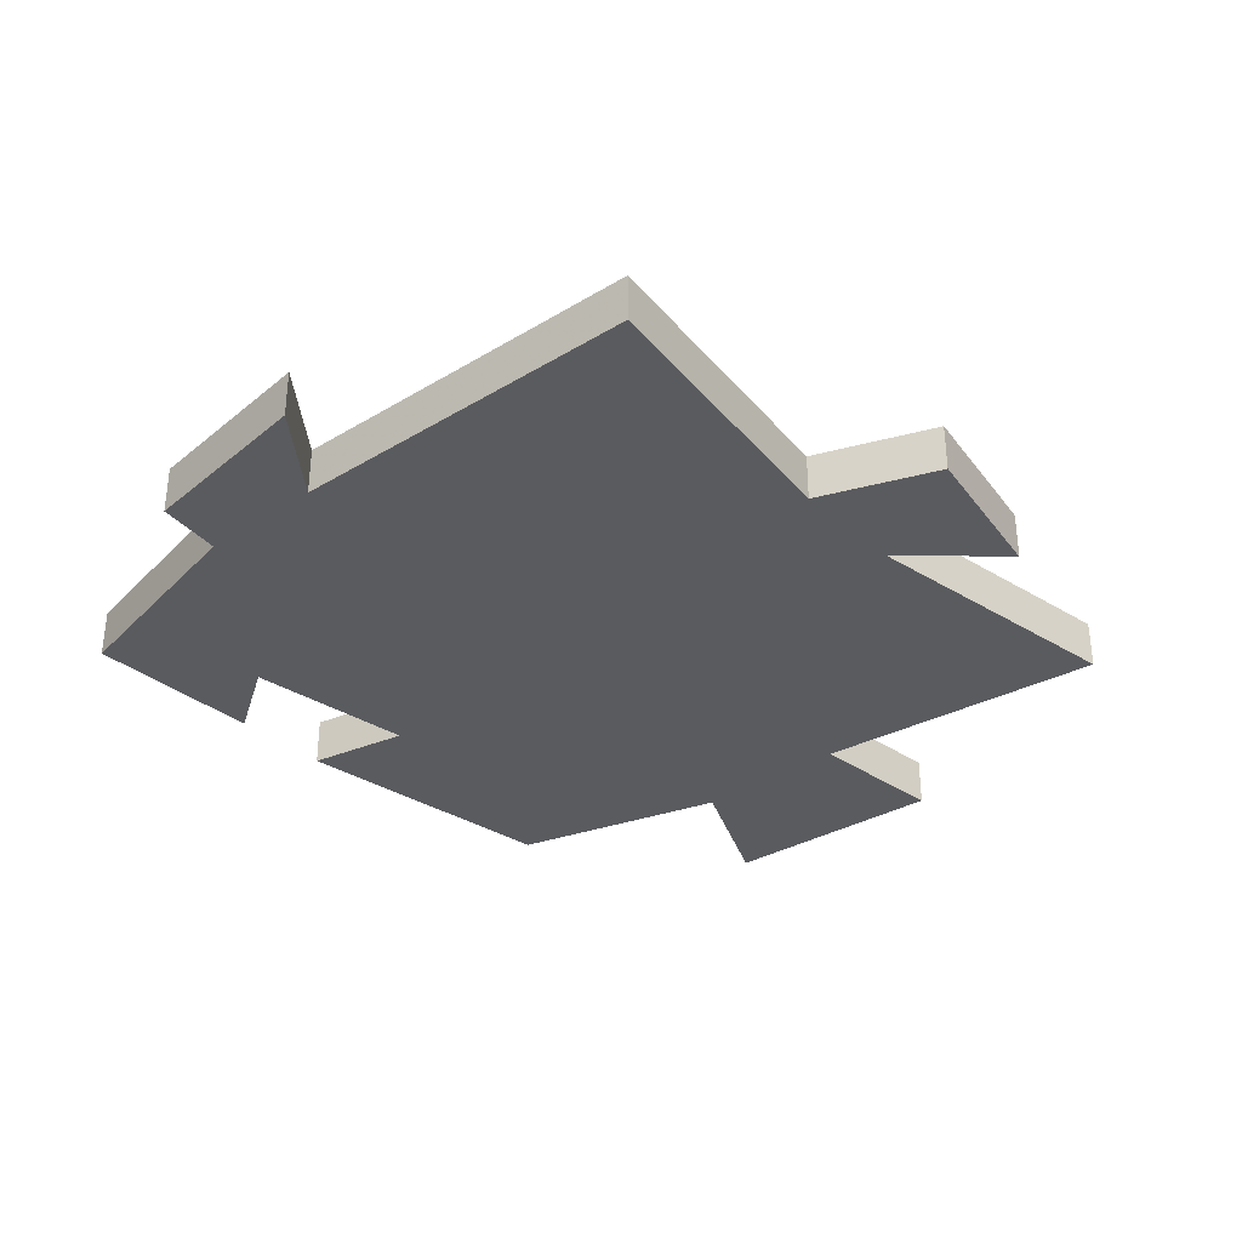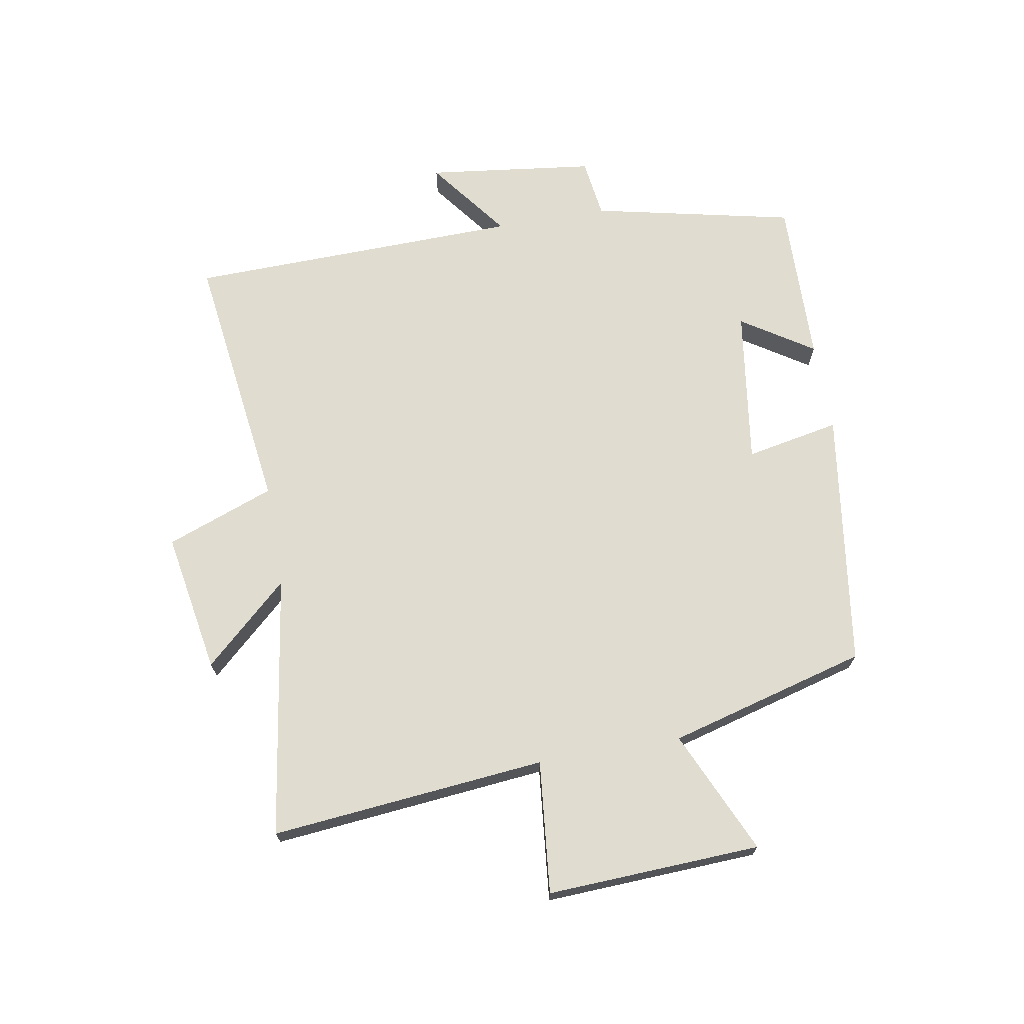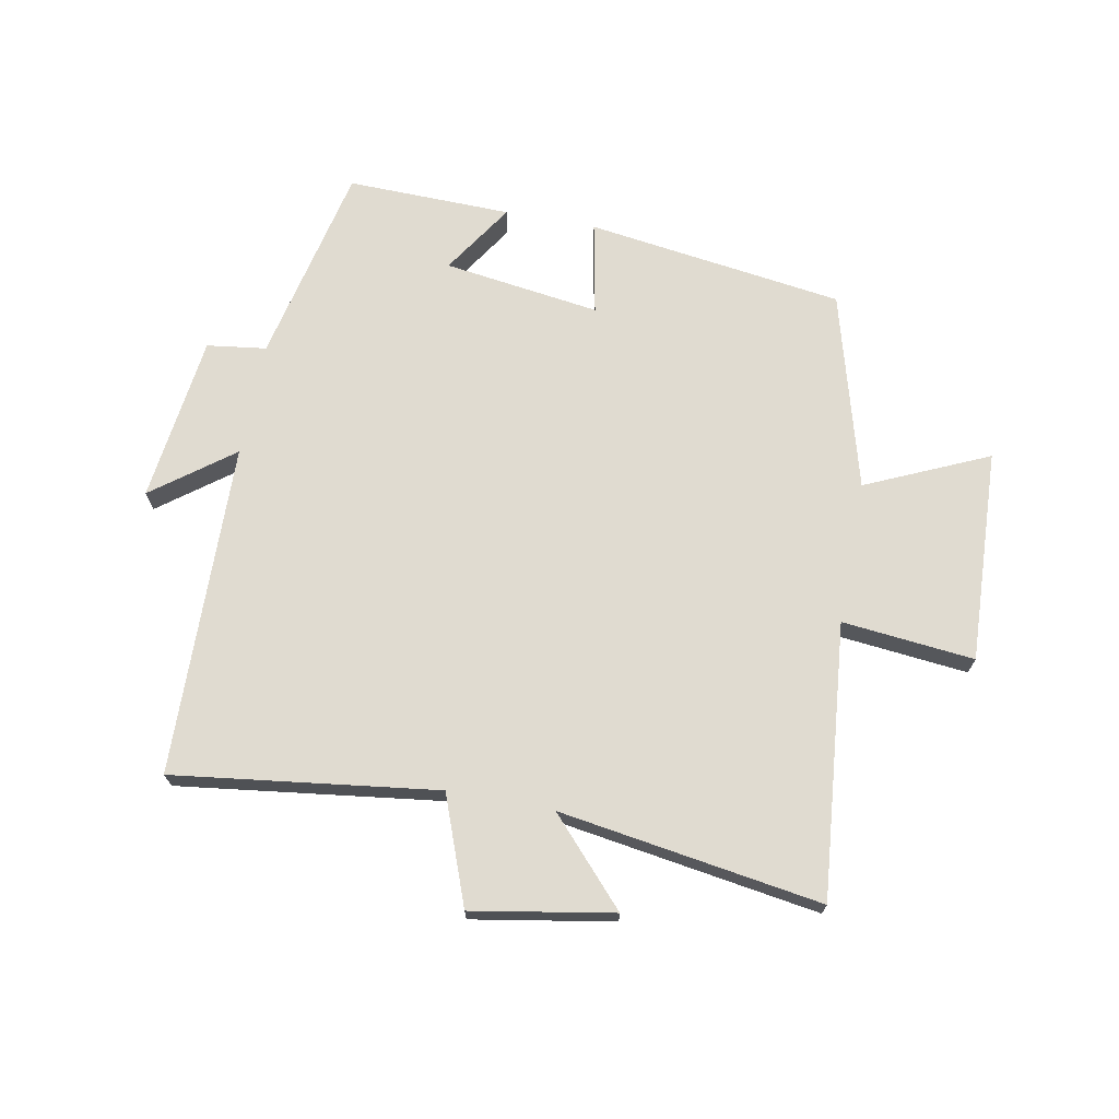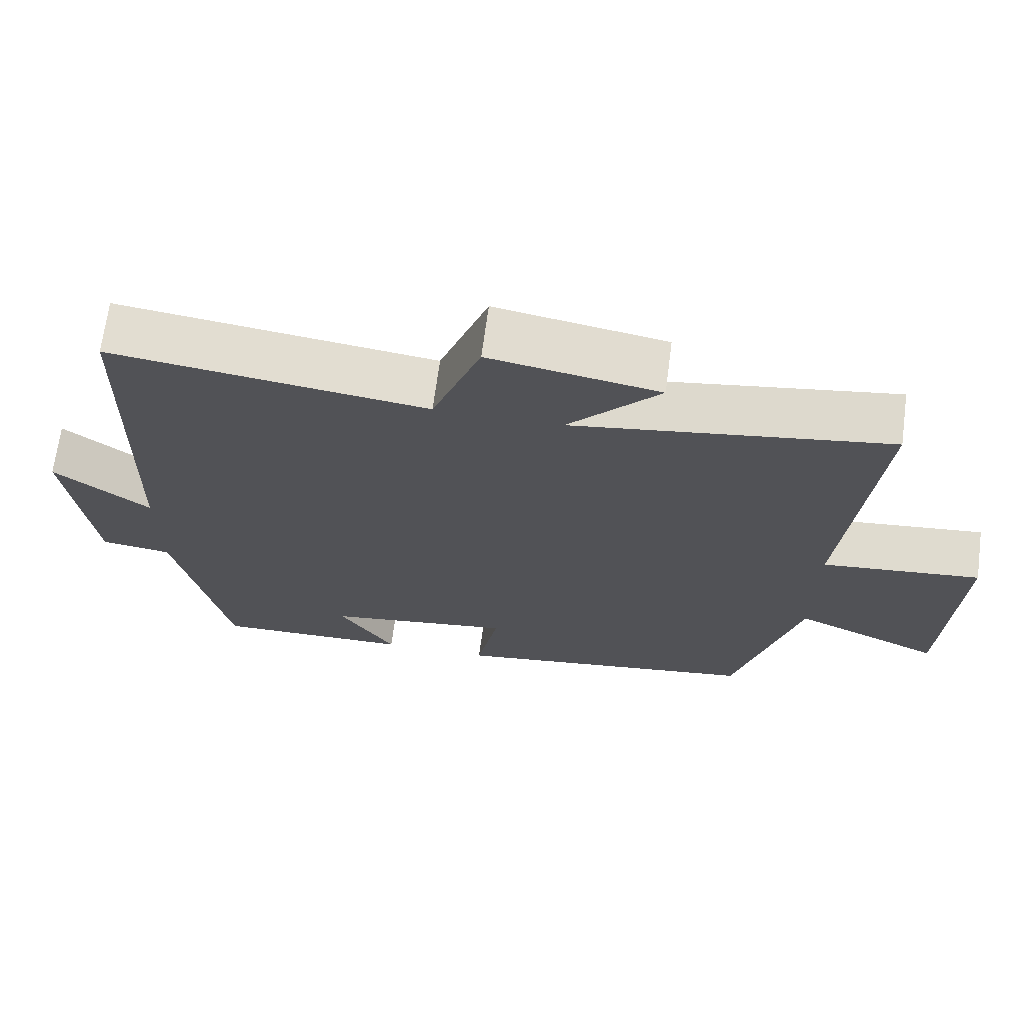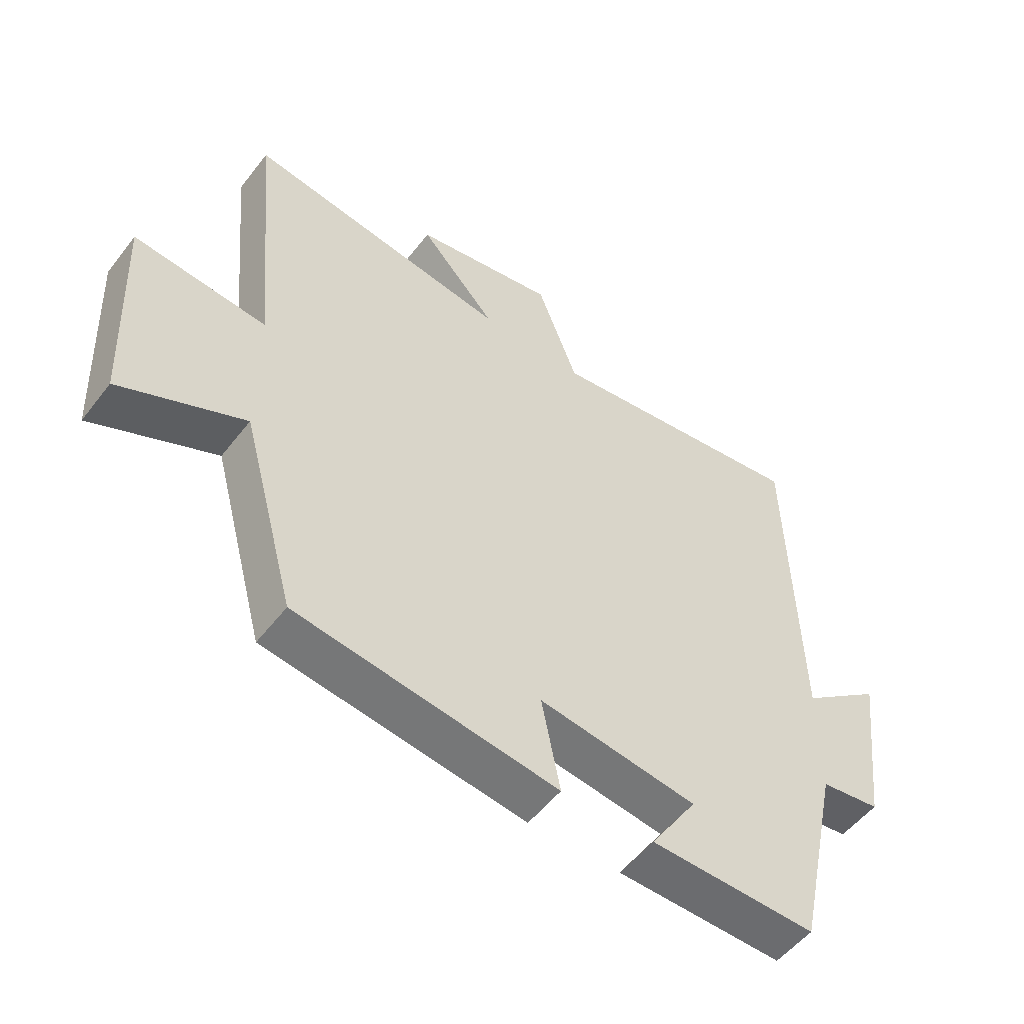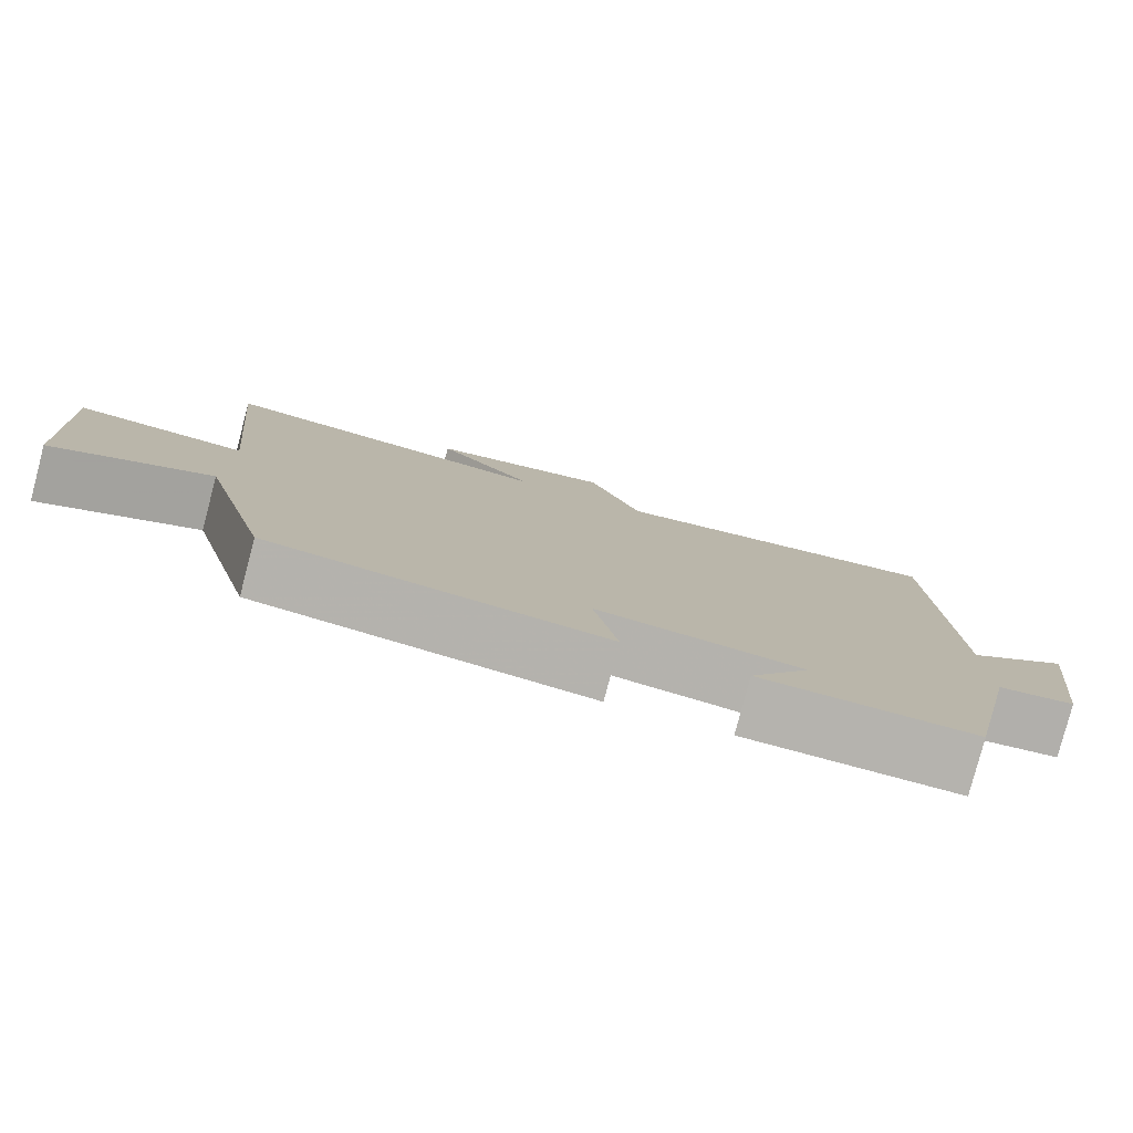
<metadata>
{"format":"obj","ext":"obj","renderer":"f3d","projection":"perspective","resolution":1024,"background":"white","views":[{"elev":-33.3,"azim":-49.0,"up":"+Y"},{"elev":69.7,"azim":80.1,"up":"+Y"},{"elev":70.0,"azim":10.7,"up":"+Y"},{"elev":68.3,"azim":7.5,"up":"+Z"},{"elev":-53.1,"azim":143.2,"up":"+Z"},{"elev":-79.8,"azim":165.3,"up":"+Z"}]}
</metadata>
<code>
v 0.412 0.07 -0.441
v -0.009 0.07 -0.5
v 0.021 0.07 -0.347
v -0.235 0.07 -0.383
v -0.159 0.07 -0.5
v -0.428 0.07 -0.506
v -0.5 0.07 -0.177
v -0.597 0.07 -0.164
v -0.631 0.07 0.11
v -0.5 0.07 0.011
v -0.487 0.07 0.556
v -0.057 0.07 0.5
v 0.009 0.07 0.676
v 0.239 0.07 0.636
v 0.115 0.07 0.5
v 0.543 0.07 0.566
v 0.5 0.07 0.118
v 0.716 0.07 0.14
v 0.7 0.07 -0.208
v 0.5 0.07 -0.118
v 0.412 0 -0.441
v -0.009 0 -0.5
v 0.021 0 -0.347
v -0.235 0 -0.383
v -0.159 0 -0.5
v -0.428 0 -0.506
v -0.5 0 -0.177
v -0.597 0 -0.164
v -0.631 0 0.11
v -0.5 0 0.011
v -0.487 0 0.556
v -0.057 0 0.5
v 0.009 0 0.676
v 0.239 0 0.636
v 0.115 0 0.5
v 0.543 0 0.566
v 0.5 0 0.118
v 0.716 0 0.14
v 0.7 0 -0.208
v 0.5 0 -0.118
f 17 18 19 20
f 1 2 3
f 20 1 3
f 17 20 3
f 17 3 4
f 16 17 4
f 15 16 4
f 12 13 14 15
f 12 15 4
f 10 11 12 4
f 7 8 9 10
f 6 7 10
f 5 6 10
f 4 5 10
f 40 39 38 37
f 23 22 21
f 23 21 40
f 23 40 37
f 24 23 37
f 24 37 36
f 24 36 35
f 35 34 33 32
f 24 35 32
f 24 32 31 30
f 30 29 28 27
f 30 27 26
f 30 26 25
f 30 25 24
f 1 21 22 2
f 2 22 23 3
f 3 23 24 4
f 4 24 25 5
f 5 25 26 6
f 6 26 27 7
f 7 27 28 8
f 8 28 29 9
f 9 29 30 10
f 10 30 31 11
f 11 31 32 12
f 12 32 33 13
f 13 33 34 14
f 14 34 35 15
f 15 35 36 16
f 16 36 37 17
f 17 37 38 18
f 18 38 39 19
f 19 39 40 20
f 20 40 21 1

</code>
